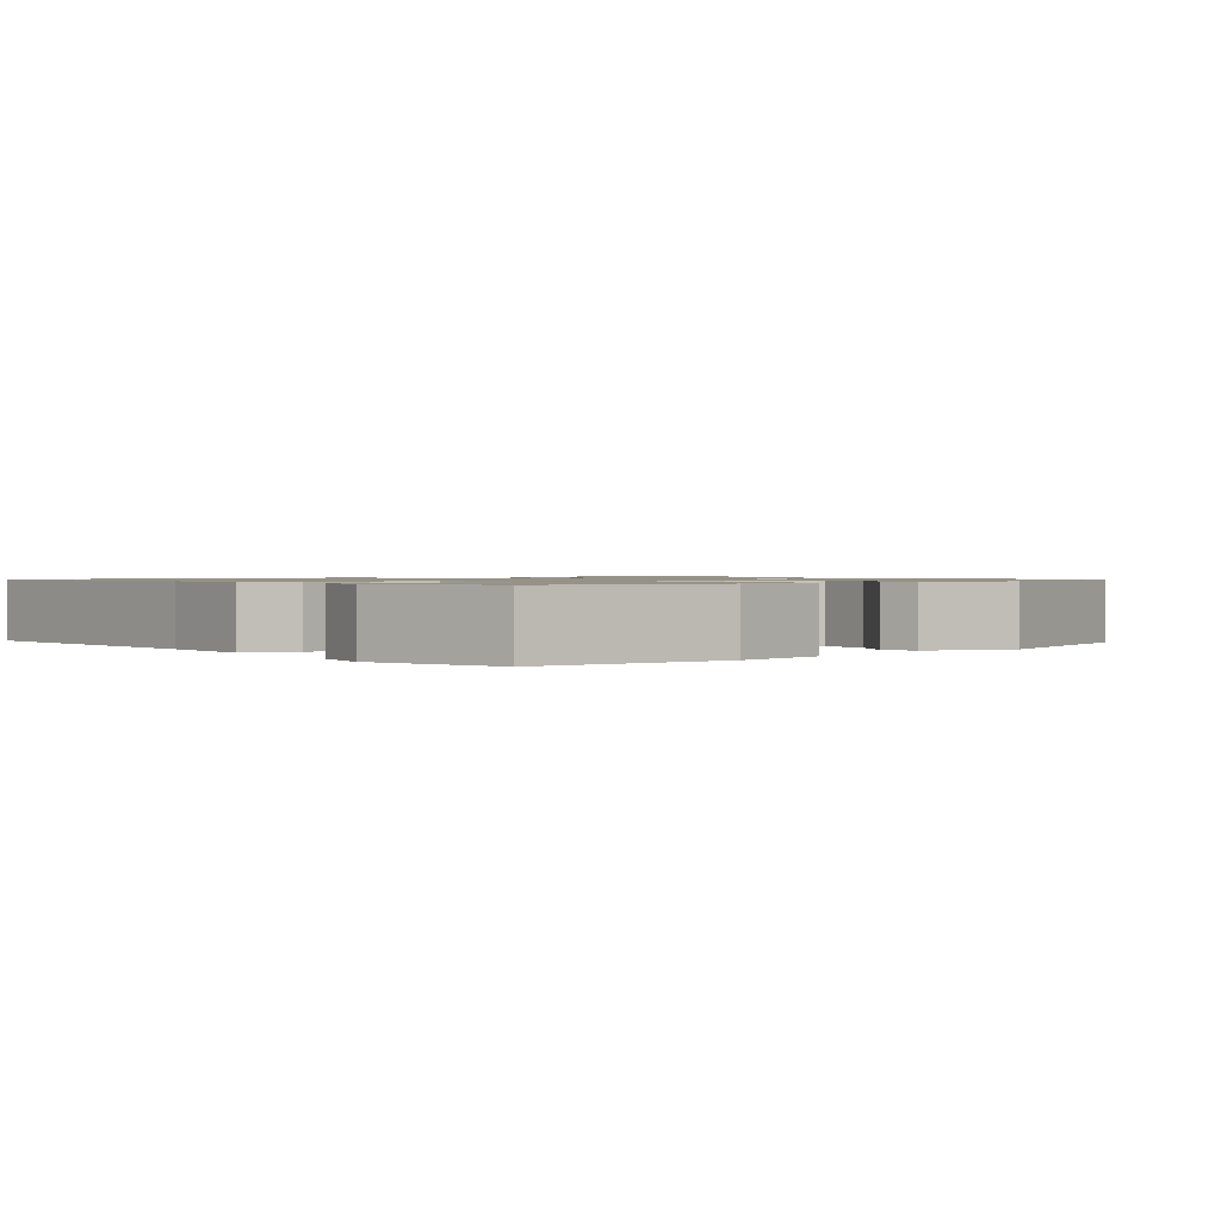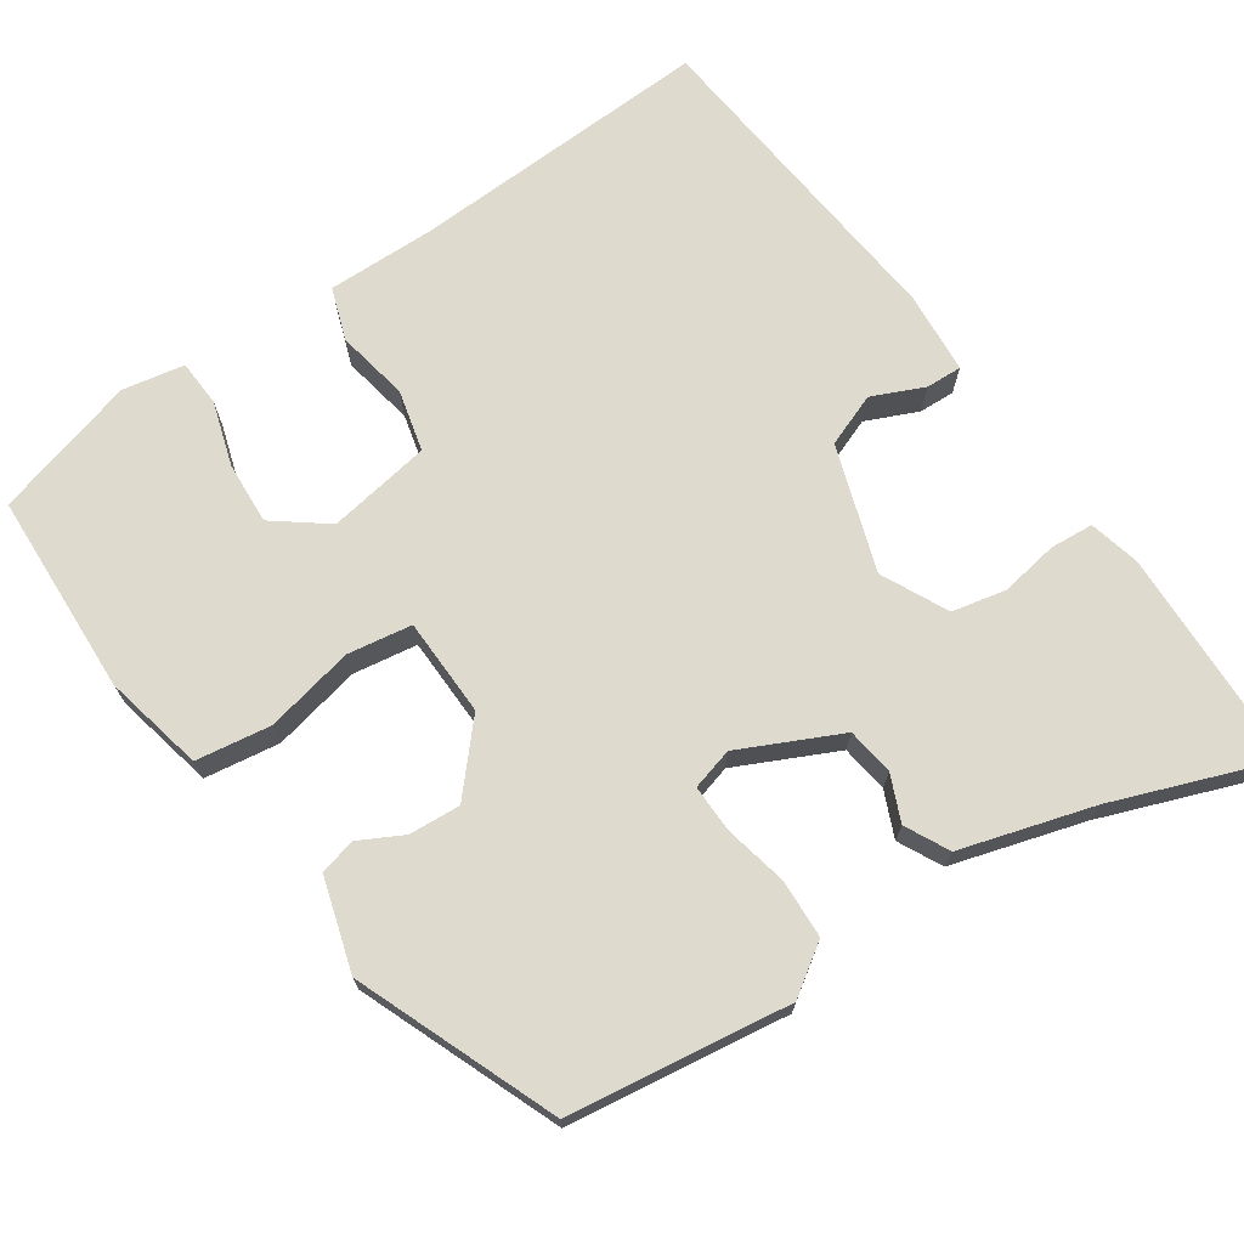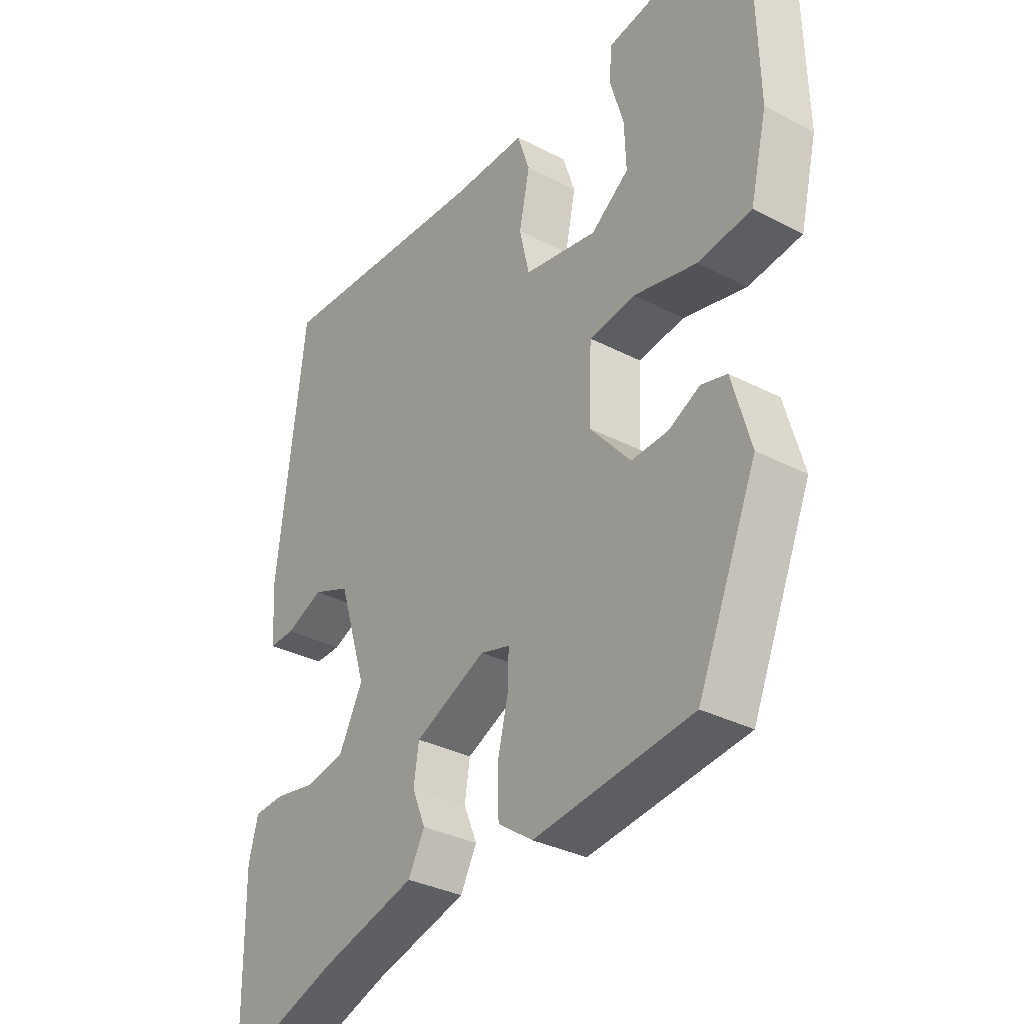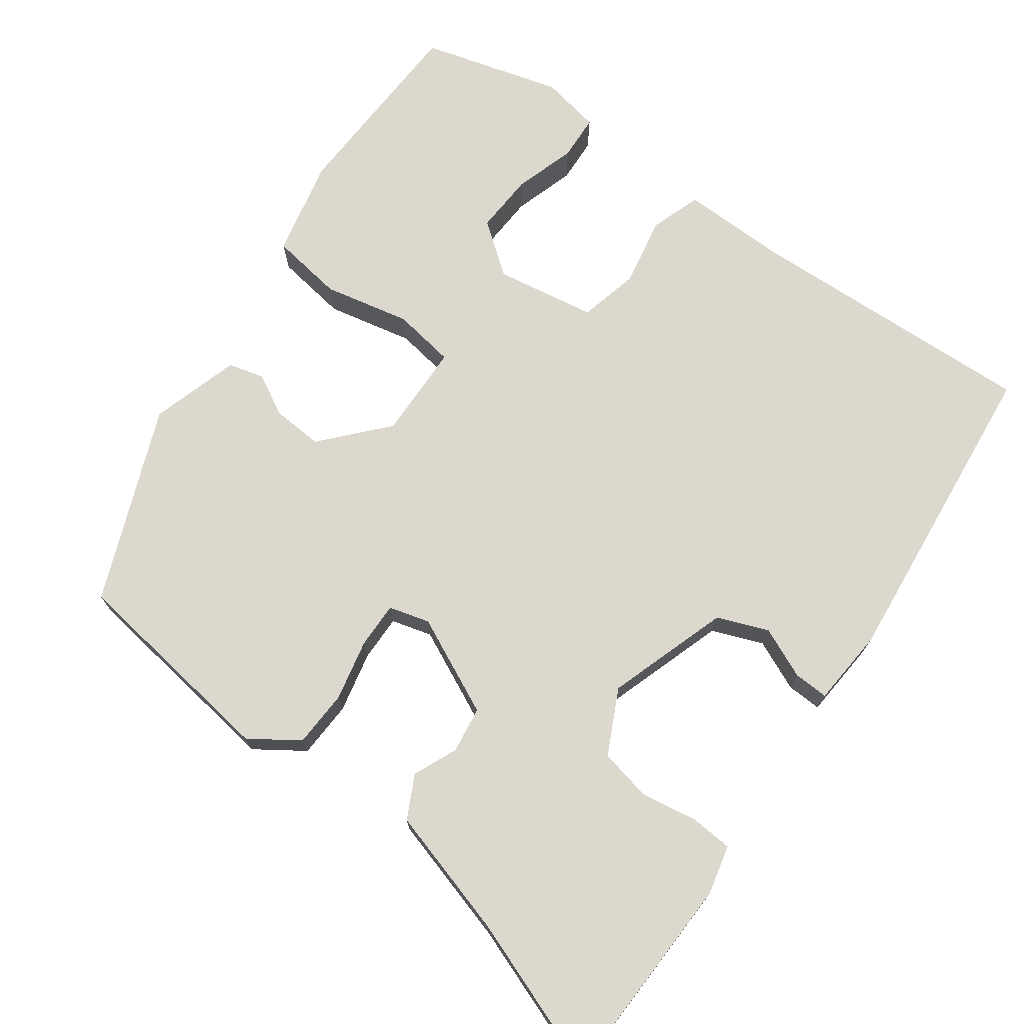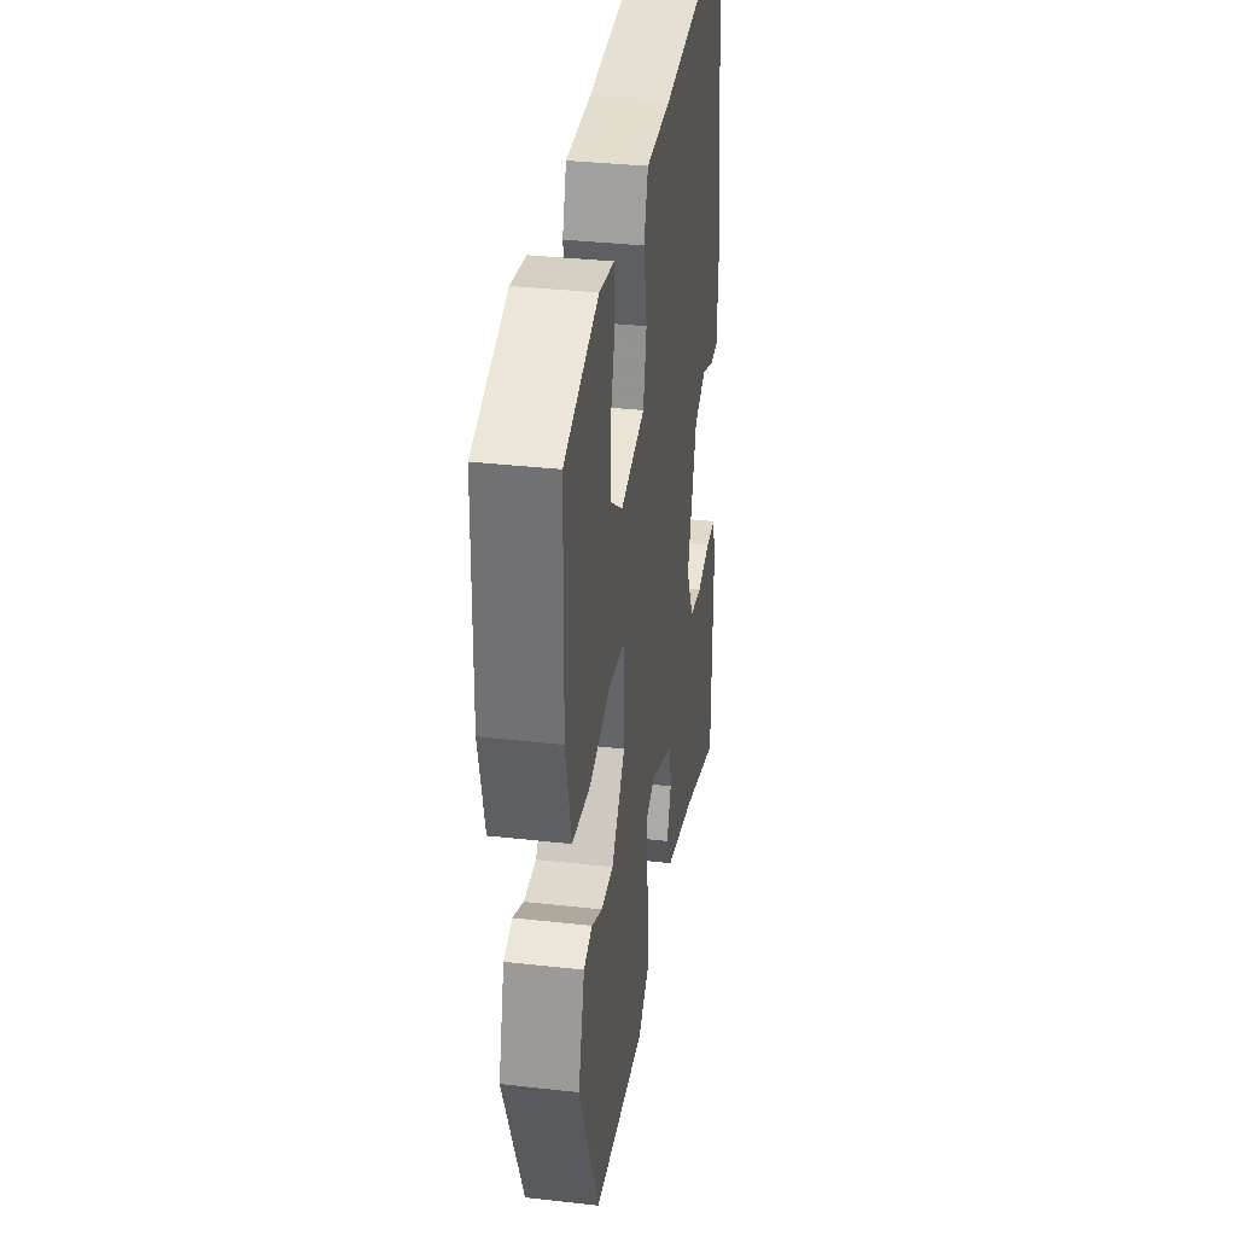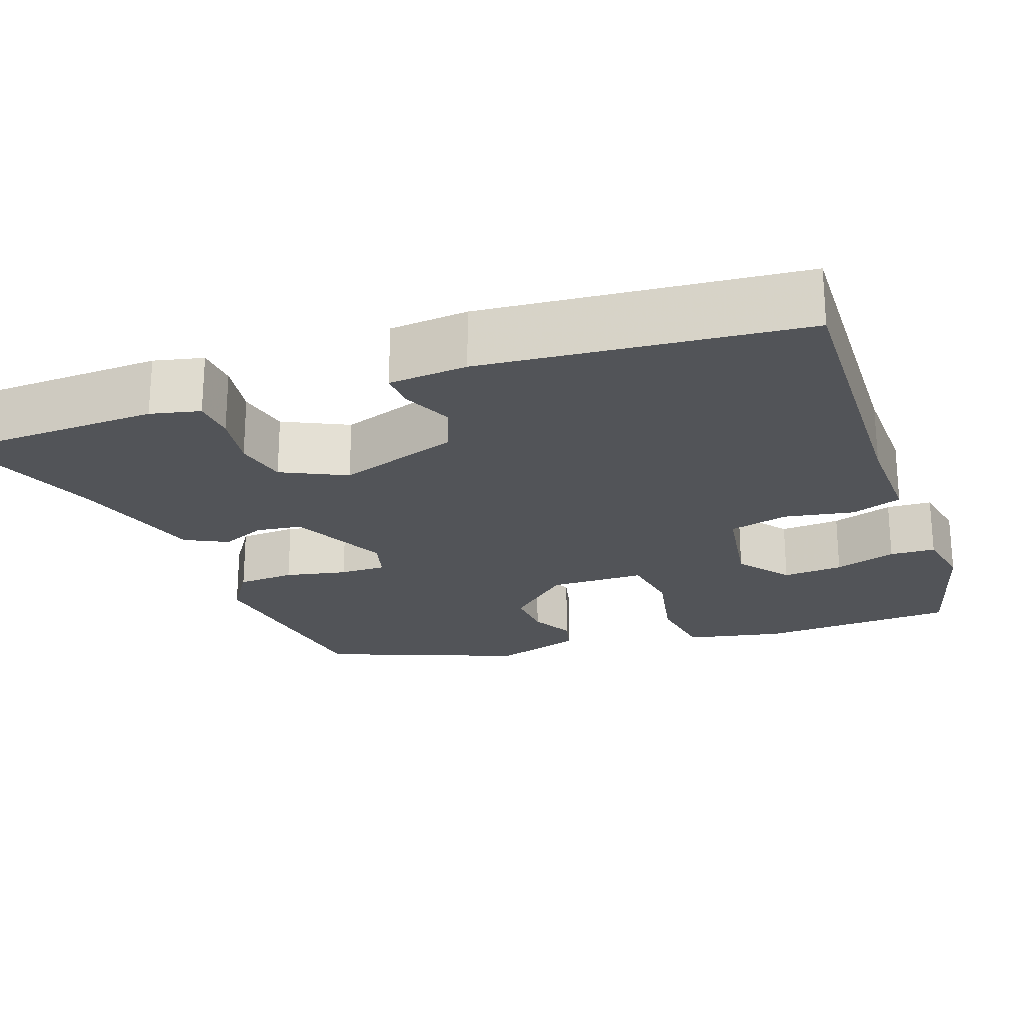
<metadata>
{"format":"obj","ext":"obj","renderer":"f3d","projection":"perspective","resolution":1024,"background":"white","views":[{"elev":1.1,"azim":53.1,"up":"+Y"},{"elev":71.3,"azim":146.7,"up":"+Y"},{"elev":-33.0,"azim":54.3,"up":"+Z"},{"elev":72.5,"azim":-143.2,"up":"+Y"},{"elev":34.8,"azim":98.6,"up":"+Z"},{"elev":-22.9,"azim":-69.0,"up":"+Y"}]}
</metadata>
<code>
v 0.521 0.07 0.444
v 0.527 0.07 0.197
v 0.498 0.07 0.075
v 0.406 0.07 0.063
v 0.298 0.07 0.088
v 0.219 0.07 0.077
v 0.214 0.07 -0.043
v 0.284 0.07 -0.124
v 0.347 0.07 -0.121
v 0.401 0.07 -0.094
v 0.445 0.07 -0.106
v 0.477 0.07 -0.219
v 0.375 0.07 -0.462
v 0.104 0.07 -0.495
v 0.044 0.07 -0.453
v 0.042 0.07 -0.381
v 0.06 0.07 -0.304
v 0.062 0.07 -0.246
v 0.011 0.07 -0.231
v -0.112 0.07 -0.287
v -0.121 0.07 -0.345
v -0.098 0.07 -0.401
v -0.126 0.07 -0.454
v -0.289 0.07 -0.499
v -0.485 0.07 -0.568
v -0.488 0.07 -0.299
v -0.472 0.07 -0.237
v -0.419 0.07 -0.234
v -0.348 0.07 -0.247
v -0.282 0.07 -0.234
v -0.241 0.07 -0.154
v -0.289 0.07 0
v -0.353 0.07 0.026
v -0.417 0.07 -0.001
v -0.461 0.07 -0.002
v -0.467 0.07 0.097
v -0.42 0.07 0.496
v -0.049 0.07 0.474
v 0.082 0.07 0.474
v 0.103 0.07 0.41
v 0.085 0.07 0.322
v 0.102 0.07 0.247
v 0.228 0.07 0.224
v 0.293 0.07 0.272
v 0.29 0.07 0.348
v 0.267 0.07 0.426
v 0.271 0.07 0.483
v 0.347 0.07 0.496
v 0.521 0 0.444
v 0.527 0 0.197
v 0.498 0 0.075
v 0.406 0 0.063
v 0.298 0 0.088
v 0.219 0 0.077
v 0.214 0 -0.043
v 0.284 0 -0.124
v 0.347 0 -0.121
v 0.401 0 -0.094
v 0.445 0 -0.106
v 0.477 0 -0.219
v 0.375 0 -0.462
v 0.104 0 -0.495
v 0.044 0 -0.453
v 0.042 0 -0.381
v 0.06 0 -0.304
v 0.062 0 -0.246
v 0.011 0 -0.231
v -0.112 0 -0.287
v -0.121 0 -0.345
v -0.098 0 -0.401
v -0.126 0 -0.454
v -0.289 0 -0.499
v -0.485 0 -0.568
v -0.488 0 -0.299
v -0.472 0 -0.237
v -0.419 0 -0.234
v -0.348 0 -0.247
v -0.282 0 -0.234
v -0.241 0 -0.154
v -0.289 0 0
v -0.353 0 0.026
v -0.417 0 -0.001
v -0.461 0 -0.002
v -0.467 0 0.097
v -0.42 0 0.496
v -0.049 0 0.474
v 0.082 0 0.474
v 0.103 0 0.41
v 0.085 0 0.322
v 0.102 0 0.247
v 0.228 0 0.224
v 0.293 0 0.272
v 0.29 0 0.348
v 0.267 0 0.426
v 0.271 0 0.483
v 0.347 0 0.496
f 2 3 4
f 1 2 4
f 48 1 4
f 47 48 4
f 46 47 4
f 45 46 4
f 44 45 4
f 43 44 4 5
f 42 43 5 6
f 38 39 40 41
f 38 41 42
f 37 38 42
f 36 37 42
f 35 36 42
f 34 35 42
f 33 34 42
f 42 6 7
f 33 42 7
f 32 33 7
f 27 28 29
f 26 27 29
f 25 26 29
f 24 25 29
f 24 29 30
f 23 24 30
f 22 23 30
f 21 22 30
f 20 21 30 31
f 15 16 17
f 14 15 17
f 13 14 17
f 12 13 17
f 11 12 17
f 10 11 17
f 9 10 17
f 8 9 17 18
f 7 8 18 19
f 20 31 32
f 19 20 32
f 7 19 32
f 52 51 50
f 52 50 49
f 52 49 96
f 52 96 95
f 52 95 94
f 52 94 93
f 52 93 92
f 53 52 92 91
f 54 53 91 90
f 89 88 87 86
f 90 89 86
f 90 86 85
f 90 85 84
f 90 84 83
f 90 83 82
f 90 82 81
f 55 54 90
f 55 90 81
f 55 81 80
f 77 76 75
f 77 75 74
f 77 74 73
f 77 73 72
f 78 77 72
f 78 72 71
f 78 71 70
f 78 70 69
f 79 78 69 68
f 65 64 63
f 65 63 62
f 65 62 61
f 65 61 60
f 65 60 59
f 65 59 58
f 65 58 57
f 66 65 57 56
f 67 66 56 55
f 80 79 68
f 80 68 67
f 80 67 55
f 1 49 50 2
f 2 50 51 3
f 3 51 52 4
f 4 52 53 5
f 5 53 54 6
f 6 54 55 7
f 7 55 56 8
f 8 56 57 9
f 9 57 58 10
f 10 58 59 11
f 11 59 60 12
f 12 60 61 13
f 13 61 62 14
f 14 62 63 15
f 15 63 64 16
f 16 64 65 17
f 17 65 66 18
f 18 66 67 19
f 19 67 68 20
f 20 68 69 21
f 21 69 70 22
f 22 70 71 23
f 23 71 72 24
f 24 72 73 25
f 25 73 74 26
f 26 74 75 27
f 27 75 76 28
f 28 76 77 29
f 29 77 78 30
f 30 78 79 31
f 31 79 80 32
f 32 80 81 33
f 33 81 82 34
f 34 82 83 35
f 35 83 84 36
f 36 84 85 37
f 37 85 86 38
f 38 86 87 39
f 39 87 88 40
f 40 88 89 41
f 41 89 90 42
f 42 90 91 43
f 43 91 92 44
f 44 92 93 45
f 45 93 94 46
f 46 94 95 47
f 47 95 96 48
f 48 96 49 1

</code>
